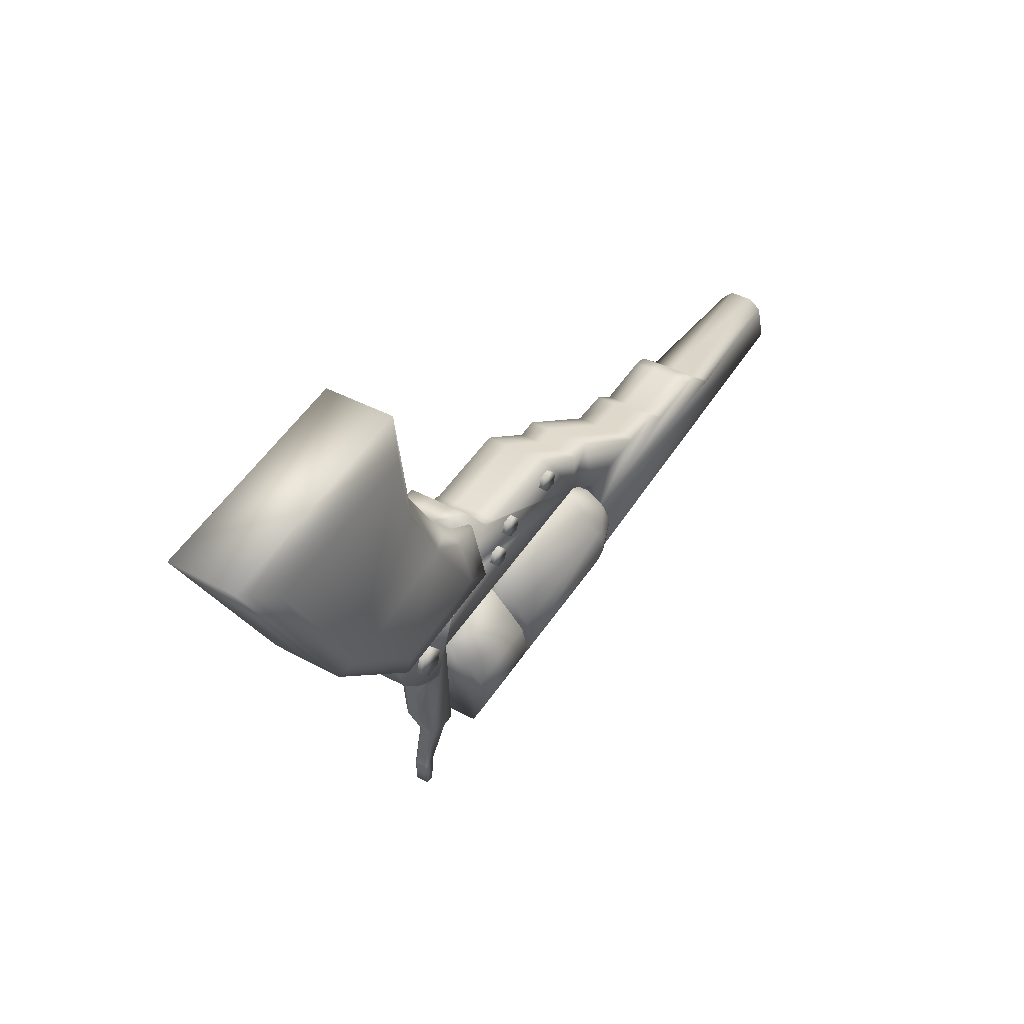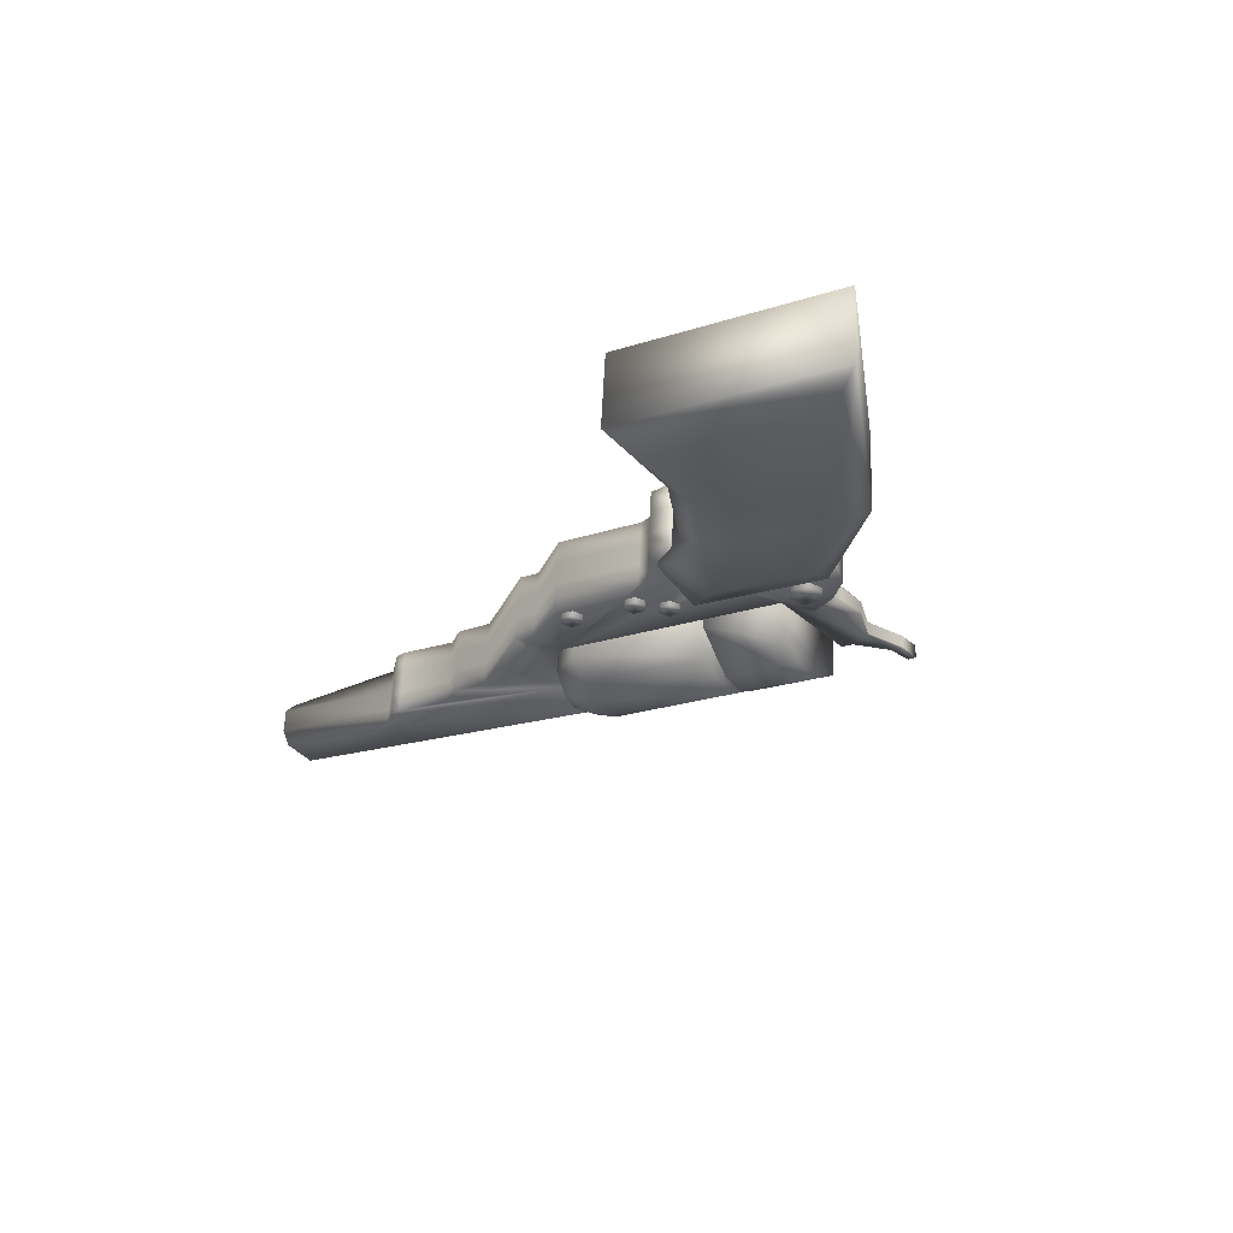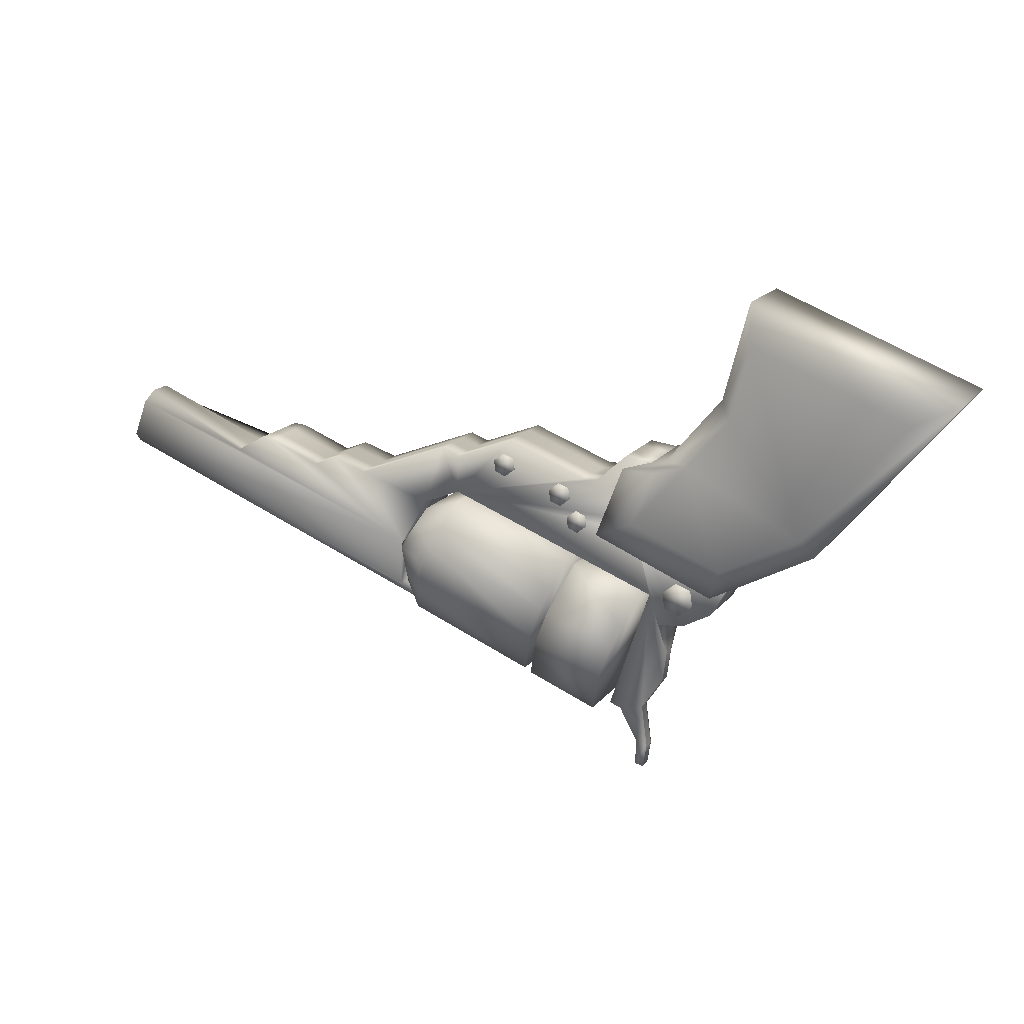
<metadata>
{"format":"obj","ext":"obj","renderer":"f3d","projection":"perspective","resolution":1024,"background":"white","views":[{"elev":32.4,"azim":-55.5,"up":"+Y"},{"elev":-28.4,"azim":-132.9,"up":"+Z"},{"elev":20.0,"azim":-155.5,"up":"+Y"}]}
</metadata>
<code>
v -0.2459 -0.08171 0.05128
v -0.2756 -0.09229 0.05019
v -0.2643 -0.03028 0.05323
v -0.2996 -0.07186 0.05063
v -0.294 -0.04086 0.05215
v -0.2428 -0.07484 -0.1002
v -0.2612 -0.02342 -0.09829
v -0.2725 -0.08543 -0.1013
v -0.2965 -0.065 -0.1009
v -0.2909 -0.034 -0.09938
v -0.2371 -0.04384 -0.09872
v -0.2402 -0.05071 0.0528
v -0.05238 0.04959 -0.08975
v -0.03259 0.05664 -0.08902
v -0.04484 0.09091 -0.08772
v -0.06463 0.08386 -0.08844
v -0.0684 0.0632 -0.08946
v -0.04794 0.08404 0.0638
v -0.03571 0.04978 0.06251
v -0.0555 0.04273 0.06178
v -0.07151 0.05634 0.06206
v -0.06774 0.07699 0.06308
v -0.03193 0.07043 0.06352
v -0.02882 0.0773 -0.08801
v 0.003208 0.09993 0.06462
v -0.01741 0.09258 0.06387
v -0.03018 0.1283 0.06523
v -0.009558 0.1356 0.06598
v 0.007136 0.1215 0.06568
v -0.02708 0.1352 -0.0863
v -0.01431 0.09945 -0.08766
v 0.006323 0.1068 -0.0869
v 0.01025 0.1283 -0.08584
v -0.006443 0.1425 -0.08554
v -0.03101 0.1136 -0.08735
v -0.03412 0.1068 0.06416
v 0.09118 0.1715 0.06967
v 0.1118 0.1789 0.07043
v 0.1039 0.1358 0.06832
v 0.1285 0.1647 0.07013
v 0.1246 0.1432 0.06908
v 0.09429 0.1784 -0.08185
v 0.1071 0.1427 -0.08321
v 0.1149 0.1857 -0.08109
v 0.1316 0.1716 -0.08139
v 0.1277 0.15 -0.08245
v 0.09036 0.1569 -0.08291
v 0.08725 0.15 0.06862
v -0.1342 -0.2305 0.08443
v -0.1564 -0.1685 0.08678
v 0.004833 -0.1809 0.08953
v -0.1293 -0.2197 -0.1537
v 0.009715 -0.1702 -0.1486
v -0.1515 -0.1577 -0.1513
v -0.03087 -0.07899 0.07289
v -0.01732 -0.119 0.09189
v -0.1699 -0.1285 0.06779
v -0.1198 -0.2686 0.06248
v 0.01922 -0.2191 0.06757
v -0.04949 -0.0236 0.04255
v -0.1885 -0.07312 0.03746
v -0.09989 -0.3211 0.02804
v 0.03916 -0.2715 0.03314
v -0.04676 -0.0176 -0.08983
v -0.1858 -0.06712 -0.09493
v -0.09717 -0.3151 -0.1043
v 0.04188 -0.2655 -0.09925
v -0.02681 -0.07006 -0.1243
v -0.1659 -0.1196 -0.1294
v -0.1158 -0.2597 -0.1347
v 0.02326 -0.2101 -0.1296
v -0.01244 -0.1082 -0.1462
v 1.004 0.132 0.05362
v 0.9918 0.1668 0.03414
v 0.3912 -0.08612 0.03117
v 0.4037 -0.1191 0.009106
v 0.3795 -0.05128 0.01168
v 0.3804 -0.0494 -0.02985
v 0.9927 0.1687 -0.007408
v 0.4046 -0.1172 -0.03243
v 1.016 0.09903 0.03156
v 0.3929 -0.08235 -0.05191
v 1.005 0.1357 -0.02946
v 0.9899 0.1698 0.059
v 0.9827 0.1923 0.03581
v 0.9836 0.1943 -0.008515
v 1.025 0.07302 0.03128
v 1.017 0.1009 -0.009981
v 1.026 0.07503 -0.01304
v 1.019 0.09752 -0.03623
v 0.2138 0.08538 0.05961
v 0.09939 0.2082 0.06283
v 0.2132 0.16 0.06298
v -0.09118 0.1556 0.05653
v -0.06239 0.1532 0.05702
v -0.1738 0.0602 0.05052
v -0.1614 0.08237 0.05177
v -0.2096 -0.0622 0.04424
v -0.2304 -0.1223 0.04109
v -0.2233 -0.2572 -0.01852
v -0.2299 -0.1961 -0.01589
v -0.1347 -0.3347 -0.02022
v -0.1818 -0.3236 -0.02068
v -0.1726 -0.3989 -0.0239
v -0.1723 -0.4496 -0.02619
v -0.1951 -0.407 -0.02472
v -0.2842 -0.1135 0.04038
v -0.3355 -0.08363 0.04068
v -0.3727 -0.008084 0.04334
v 0.2493 0.1728 0.0643
v 0.2878 0.05247 0.05964
v 0.4325 0.09608 0.06459
v 0.3525 -0.04697 0.0361
v 0.5028 0.116 0.06694
v 0.5478 0.09656 0.06698
v 0.6536 0.1342 0.07086
v 0.6785 0.1355 0.07142
v 0.7367 0.1004 0.07104
v -0.1491 0.2111 0.05785
v 1.017 0.09333 0.05611
v 0.3429 -0.1336 0.05235
v 0.2165 0.09141 -0.07335
v 0.216 0.166 -0.06998
v 0.1021 0.2143 -0.07014
v -0.05966 0.1592 -0.07596
v -0.08844 0.1616 -0.07644
v -0.1587 0.0884 -0.0812
v -0.1711 0.06624 -0.08245
v -0.2069 -0.05617 -0.08873
v -0.2276 -0.1162 -0.09188
v -0.2294 -0.195 -0.04184
v -0.2227 -0.256 -0.04447
v -0.1812 -0.3224 -0.04662
v -0.1341 -0.3335 -0.04615
v -0.1721 -0.3978 -0.04985
v -0.1946 -0.4058 -0.05067
v -0.1717 -0.4484 -0.05213
v -0.2815 -0.1075 -0.09259
v -0.3328 -0.0776 -0.09228
v -0.37 -0.002065 -0.08963
v 0.252 0.1789 -0.06867
v 0.2906 0.0585 -0.07332
v 0.4352 0.1021 -0.06838
v 0.3544 -0.04279 -0.05624
v 0.5055 0.1221 -0.06603
v 0.5505 0.1026 -0.06599
v 0.6563 0.1402 -0.06211
v 0.6812 0.1415 -0.06155
v 0.7394 0.1064 -0.06194
v 0.9918 0.1739 -0.03333
v -0.1463 0.2171 -0.07512
v 0.3456 -0.1276 -0.08062
v 0.3163 -0.1786 0.00533
v 0.3083 -0.1586 0.03013
v 0.7376 0.1024 0.02671
v 0.6794 0.1375 0.0271
v 0.6545 0.1362 0.02654
v 0.5487 0.09857 0.02266
v 0.5037 0.118 0.02261
v 0.4334 0.09808 0.02027
v 0.2502 0.1748 0.01998
v 0.2142 0.162 0.01866
v 0.1003 0.2102 0.01851
v -0.06147 0.1552 0.01269
v -0.09026 0.1576 0.01221
v -0.1482 0.2131 0.01353
v -0.2048 0.2081 0.01215
v -0.2057 0.2061 0.05647
v -0.1605 0.08437 0.00745
v -0.1729 0.06221 0.006198
v -0.3718 -0.006084 -0.000981
v -0.3346 -0.08162 -0.003639
v -0.2833 -0.1115 -0.003948
v -0.2294 -0.1203 -0.003235
v -0.2298 -0.1961 -0.01806
v -0.2232 -0.2571 -0.02068
v -0.1817 -0.3235 -0.02284
v -0.1951 -0.4069 -0.02689
v -0.1888 -0.4528 -0.02884
v -0.1888 -0.4529 -0.02668
v -0.1722 -0.4495 -0.02835
v -0.1726 -0.3989 -0.02607
v -0.1346 -0.3346 -0.02237
v -0.1121 -0.3266 -0.02156
v -0.1122 -0.3267 -0.01938
v -0.2087 -0.06018 -8.5e-05
v 0.2147 0.0874 0.01529
v 0.2888 0.05448 0.01532
v 0.3467 -0.02827 0.01277
v 0.3438 -0.1316 0.008023
v 0.3172 -0.1766 -0.03899
v 0.7385 0.1044 -0.01762
v 0.6803 0.1395 -0.01722
v 0.6554 0.1382 -0.01778
v 0.5496 0.1006 -0.02167
v 0.5046 0.12 -0.02171
v 0.4343 0.1001 -0.02405
v 0.2511 0.1769 -0.02434
v 0.2151 0.164 -0.02566
v 0.1012 0.2123 -0.02582
v -0.06056 0.1572 -0.03164
v -0.08935 0.1596 -0.03212
v -0.1472 0.2151 -0.03079
v -0.2038 0.2101 -0.03217
v -0.1596 0.08639 -0.03687
v -0.172 0.06423 -0.03812
v -0.3709 -0.004076 -0.0453
v -0.3337 -0.07961 -0.04796
v -0.2824 -0.1095 -0.04827
v -0.2285 -0.1182 -0.04756
v -0.2294 -0.1951 -0.03968
v -0.2228 -0.2561 -0.0423
v -0.1813 -0.3225 -0.04446
v -0.1946 -0.4059 -0.04851
v -0.1883 -0.4518 -0.05046
v -0.1718 -0.4485 -0.04997
v -0.1721 -0.3979 -0.04768
v -0.1342 -0.3336 -0.04399
v -0.1117 -0.3256 -0.04317
v -0.2078 -0.05818 -0.04441
v 0.2156 0.08941 -0.02903
v 0.2897 0.0565 -0.029
v 0.3476 -0.02626 -0.03156
v 0.3447 -0.1296 -0.0363
v 0.3102 -0.1544 -0.0622
v -0.2029 0.2121 -0.07649
v -0.1883 -0.4517 -0.05263
v -0.1116 -0.3255 -0.04533
v -0.1797 0.08527 0.08452
v -0.3625 0.01656 0.07765
v -0.2867 0.2162 0.08825
v -0.5151 0.1041 0.07849
v -0.3667 0.3163 0.09115
v -0.7073 0.3508 0.08572
v -0.4008 0.4603 0.09697
v -0.1756 0.09427 -0.1141
v -0.2826 0.2252 -0.1104
v -0.3584 0.02556 -0.121
v -0.511 0.1131 -0.1202
v -0.3626 0.3253 -0.1075
v -0.3967 0.4693 -0.1017
v -0.7032 0.3598 -0.1129
v -0.09489 0.04443 0.05865
v -0.3362 -0.04627 0.04958
v -0.1463 0.1863 0.06402
v -0.2362 0.2173 0.06357
v -0.2186 0.1927 0.08859
v -0.3417 0.3494 0.0674
v -0.3867 0.5394 0.07508
v -0.7913 0.3949 0.06022
v -0.5376 0.06932 0.05069
v -0.09187 0.05109 -0.0886
v -0.3332 -0.03961 -0.09766
v -0.1432 0.1929 -0.08322
v -0.2332 0.2239 -0.08367
v -0.3387 0.3561 -0.07985
v -0.3837 0.5461 -0.07217
v -0.7883 0.4016 -0.08702
v -0.5346 0.07599 -0.09656
v -0.2145 0.2017 -0.1101
v 0.2702 -0.07491 0.1001
v 0.2594 -0.03227 0.1018
v 0.2776 -0.05258 0.1013
v 0.2673 -0.08697 0.09953
v 0.2425 -0.02572 0.1018
v 0.01859 -0.1745 0.09046
v -0.003061 -0.1132 0.09279
v 0.275 -0.06414 -0.1376
v 0.2643 -0.0215 -0.1359
v 0.2473 -0.01494 -0.136
v 0.2721 -0.07619 -0.1383
v 0.02348 -0.1637 -0.1473
v 0.2819 -0.1257 0.07828
v 0.31 -0.09064 0.08045
v 0.3209 -0.04194 0.08288
v 0.2919 0.008684 0.08458
v 0.2287 0.01486 0.08356
v -0.01684 -0.07259 0.07456
v 0.03275 -0.212 0.06926
v 0.3002 -0.1738 0.04406
v 0.3228 -0.1231 0.04683
v 0.3372 -0.04178 0.0508
v 0.2812 0.04187 0.05345
v 0.2116 0.06586 0.05311
v -0.03389 -0.02158 0.04411
v 0.05228 -0.2633 0.03492
v 0.303 -0.1678 -0.08956
v 0.3255 -0.1171 -0.0868
v 0.34 -0.03574 -0.08282
v 0.2839 0.04792 -0.08019
v 0.2144 0.07191 -0.08052
v -0.03115 -0.01553 -0.08952
v 0.05502 -0.2573 -0.09871
v 0.2859 -0.1168 -0.12
v 0.314 -0.08165 -0.1179
v 0.3249 -0.03296 -0.1154
v 0.2959 0.01766 -0.1137
v 0.2328 0.02384 -0.1147
v -0.01277 -0.0636 -0.1237
v 0.03682 -0.2031 -0.129
v 0.2825 -0.04181 -0.1365
v 0.001817 -0.1024 -0.145
f 1 2 3
f 4 5 3
f 6 7 8
f 9 7 10
f 7 11 12
f 10 7 3
f 9 10 5
f 8 9 4
f 6 8 2
f 11 6 1
f 13 14 15
f 16 17 15
f 18 19 20
f 18 21 22
f 23 18 24
f 18 22 15
f 22 21 16
f 21 20 17
f 20 19 13
f 19 23 14
f 25 26 27
f 28 29 27
f 30 31 32
f 30 33 34
f 35 30 36
f 30 34 27
f 34 33 28
f 33 32 29
f 32 31 25
f 31 35 26
f 37 38 39
f 40 41 39
f 42 43 44
f 45 43 46
f 43 47 48
f 46 43 39
f 45 46 41
f 44 45 40
f 42 44 38
f 47 42 37
f 47 37 48
f 42 38 37
f 44 40 38
f 45 41 40
f 46 39 41
f 43 48 39
f 44 43 45
f 47 43 42
f 38 40 39
f 48 37 39
f 26 35 36
f 25 31 26
f 29 32 25
f 28 33 29
f 27 34 28
f 36 30 27
f 30 32 33
f 30 35 31
f 29 25 27
f 26 36 27
f 14 23 24
f 13 19 14
f 17 20 13
f 16 21 17
f 15 22 16
f 24 18 15
f 18 20 21
f 18 23 19
f 17 13 15
f 14 24 15
f 11 1 12
f 6 2 1
f 8 4 2
f 9 5 4
f 10 3 5
f 7 12 3
f 8 7 9
f 11 7 6
f 2 4 3
f 12 1 3
f 49 50 51
f 52 53 54
f 55 51 56
f 57 56 50
f 58 50 49
f 59 49 51
f 60 59 55
f 61 55 57
f 62 57 58
f 63 58 59
f 64 63 60
f 65 60 61
f 66 61 62
f 67 62 63
f 68 67 64
f 69 64 65
f 70 65 66
f 71 66 67
f 72 71 68
f 54 68 69
f 52 69 70
f 53 70 71
f 53 52 70
f 52 54 69
f 54 72 68
f 72 53 71
f 71 70 66
f 70 69 65
f 69 68 64
f 68 71 67
f 67 66 62
f 66 65 61
f 65 64 60
f 64 67 63
f 63 62 58
f 62 61 57
f 61 60 55
f 60 63 59
f 59 58 49
f 58 57 50
f 57 55 56
f 55 59 51
f 54 53 72
f 50 56 51
f 73 74 75
f 75 76 73
f 77 75 74
f 78 77 79
f 76 80 81
f 80 82 83
f 77 78 82
f 77 80 75
f 84 74 73
f 85 74 84
f 85 79 74
f 86 79 85
f 87 81 88
f 83 89 88
f 90 89 83
f 91 92 93
f 91 94 95
f 91 96 97
f 98 99 96
f 98 100 101
f 98 102 103
f 102 104 103
f 104 105 106
f 99 107 96
f 108 109 96
f 110 111 91
f 112 113 111
f 114 115 113
f 116 117 113
f 118 84 113
f 97 119 94
f 120 121 113
f 122 123 124
f 122 125 126
f 122 127 128
f 129 128 130
f 129 131 132
f 129 133 134
f 134 133 135
f 135 136 137
f 130 128 138
f 139 128 140
f 141 122 142
f 143 142 144
f 145 144 146
f 147 144 148
f 149 144 150
f 127 126 151
f 90 144 152
f 154 153 121
f 87 154 120
f 155 84 118
f 156 118 117
f 157 117 116
f 158 116 115
f 159 115 114
f 160 114 112
f 161 112 110
f 162 110 93
f 163 93 92
f 164 92 95
f 165 95 94
f 166 94 119
f 167 119 168
f 169 168 97
f 170 97 96
f 171 96 109
f 172 109 108
f 173 108 107
f 174 107 99
f 175 99 101
f 176 101 100
f 177 100 103
f 178 103 106
f 179 106 180
f 181 180 105
f 182 105 104
f 183 104 102
f 184 102 185
f 186 185 98
f 187 98 91
f 188 91 111
f 189 111 113
f 190 113 121
f 191 190 153
f 89 153 87
f 192 85 155
f 193 155 156
f 194 156 157
f 195 157 158
f 196 158 159
f 197 159 160
f 198 160 161
f 199 161 162
f 200 162 163
f 201 163 164
f 202 164 165
f 203 165 166
f 204 166 167
f 205 167 169
f 206 169 170
f 207 170 171
f 208 171 172
f 209 172 173
f 210 173 174
f 211 174 175
f 212 175 176
f 213 176 177
f 214 177 178
f 215 178 179
f 216 179 181
f 217 181 182
f 218 182 183
f 219 183 184
f 220 184 186
f 221 186 187
f 222 187 188
f 223 188 189
f 224 189 190
f 225 224 191
f 90 191 89
f 149 86 192
f 148 192 193
f 147 193 194
f 146 194 195
f 145 195 196
f 143 196 197
f 141 197 198
f 123 198 199
f 124 199 200
f 125 200 201
f 126 201 202
f 151 202 203
f 226 203 204
f 127 204 205
f 128 205 206
f 140 206 207
f 139 207 208
f 138 208 209
f 130 209 210
f 131 210 211
f 132 211 212
f 133 212 213
f 136 213 214
f 227 214 215
f 137 215 216
f 135 216 217
f 134 217 218
f 228 218 219
f 129 219 220
f 122 220 221
f 142 221 222
f 144 222 223
f 152 223 224
f 152 144 223
f 144 142 222
f 142 122 221
f 122 129 220
f 129 228 219
f 228 134 218
f 134 135 217
f 135 137 216
f 137 227 215
f 227 136 214
f 136 133 213
f 133 132 212
f 132 131 211
f 131 130 210
f 130 138 209
f 138 139 208
f 139 140 207
f 140 128 206
f 128 127 205
f 127 226 204
f 226 151 203
f 151 126 202
f 126 125 201
f 125 124 200
f 124 123 199
f 123 141 198
f 141 143 197
f 143 145 196
f 145 146 195
f 146 147 194
f 147 148 193
f 148 149 192
f 149 150 86
f 90 225 191
f 225 152 224
f 224 223 189
f 223 222 188
f 222 221 187
f 221 220 186
f 220 219 184
f 219 218 183
f 218 217 182
f 217 216 181
f 216 215 179
f 215 214 178
f 214 213 177
f 213 212 176
f 212 211 175
f 211 210 174
f 210 209 173
f 209 208 172
f 208 207 171
f 207 206 170
f 206 205 169
f 205 204 167
f 204 203 166
f 203 202 165
f 202 201 164
f 201 200 163
f 200 199 162
f 199 198 161
f 198 197 160
f 197 196 159
f 196 195 158
f 195 194 157
f 194 193 156
f 193 192 155
f 192 86 85
f 89 191 153
f 191 224 190
f 190 189 113
f 189 188 111
f 188 187 91
f 187 186 98
f 186 184 185
f 184 183 102
f 183 182 104
f 182 181 105
f 181 179 180
f 179 178 106
f 178 177 103
f 177 176 100
f 176 175 101
f 175 174 99
f 174 173 107
f 173 172 108
f 172 171 109
f 171 170 96
f 170 169 97
f 169 167 168
f 167 166 119
f 166 165 94
f 165 164 95
f 164 163 92
f 163 162 93
f 162 161 110
f 161 160 112
f 160 159 114
f 159 158 115
f 158 157 116
f 157 156 117
f 156 155 118
f 155 85 84
f 87 153 154
f 153 190 121
f 90 152 225
f 127 151 226
f 150 144 90
f 148 144 149
f 146 144 147
f 143 144 145
f 141 142 143
f 123 122 141
f 138 128 139
f 137 136 227
f 135 133 136
f 129 134 228
f 129 132 133
f 129 130 131
f 122 128 129
f 122 126 127
f 122 124 125
f 120 154 121
f 97 168 119
f 84 120 113
f 117 118 113
f 115 116 113
f 112 114 113
f 110 112 111
f 93 110 91
f 107 108 96
f 105 180 106
f 104 106 103
f 98 185 102
f 98 103 100
f 98 101 99
f 91 98 96
f 91 97 94
f 91 95 92
f 150 90 83
f 150 83 86
f 89 87 88
f 86 83 79
f 81 87 120
f 73 81 120
f 120 84 73
f 75 80 76
f 77 82 80
f 83 82 78
f 88 80 83
f 88 81 80
f 78 79 83
f 74 79 77
f 76 81 73
f 229 230 231
f 232 233 231
f 232 234 235
f 236 237 238
f 239 237 240
f 239 241 242
f 243 244 230
f 245 243 229
f 246 245 247
f 248 246 231
f 249 248 233
f 250 249 235
f 251 250 234
f 244 251 232
f 252 253 244
f 254 252 243
f 255 254 245
f 256 255 246
f 257 256 248
f 258 257 249
f 259 258 250
f 253 259 251
f 236 238 253
f 260 236 252
f 237 260 254
f 240 237 255
f 241 240 256
f 242 241 257
f 239 242 258
f 238 239 259
f 238 259 253
f 239 258 259
f 242 257 258
f 241 256 257
f 240 255 256
f 237 254 255
f 260 252 254
f 236 253 252
f 253 251 244
f 259 250 251
f 258 249 250
f 257 248 249
f 256 246 248
f 255 245 246
f 254 243 245
f 252 244 243
f 244 232 230
f 251 234 232
f 250 235 234
f 249 233 235
f 248 231 233
f 246 247 231
f 245 229 247
f 243 230 229
f 239 240 241
f 238 237 239
f 260 237 236
f 232 235 233
f 230 232 231
f 247 229 231
f 261 262 263
f 261 264 265
f 266 267 265
f 268 269 270
f 271 270 272
f 273 266 264
f 274 264 261
f 275 261 263
f 276 263 262
f 277 262 265
f 278 265 267
f 279 267 266
f 280 279 273
f 281 273 274
f 282 274 275
f 283 275 276
f 284 276 277
f 285 277 278
f 286 278 279
f 287 286 280
f 288 280 281
f 289 281 282
f 290 282 283
f 291 283 284
f 292 284 285
f 293 285 286
f 294 293 287
f 295 287 288
f 296 288 289
f 297 289 290
f 298 290 291
f 299 291 292
f 300 292 293
f 271 300 294
f 268 294 295
f 301 295 296
f 269 296 297
f 270 297 298
f 302 298 299
f 272 299 300
f 272 302 299
f 302 270 298
f 270 269 297
f 269 301 296
f 301 268 295
f 268 271 294
f 271 272 300
f 300 299 292
f 299 298 291
f 298 297 290
f 297 296 289
f 296 295 288
f 295 294 287
f 294 300 293
f 293 292 285
f 292 291 284
f 291 290 283
f 290 289 282
f 289 288 281
f 288 287 280
f 287 293 286
f 286 285 278
f 285 284 277
f 284 283 276
f 283 282 275
f 282 281 274
f 281 280 273
f 280 286 279
f 279 278 267
f 278 277 265
f 277 276 262
f 276 275 263
f 275 274 261
f 274 273 264
f 273 279 266
f 272 270 302
f 268 270 271
f 268 301 269
f 264 266 265
f 261 265 262

</code>
